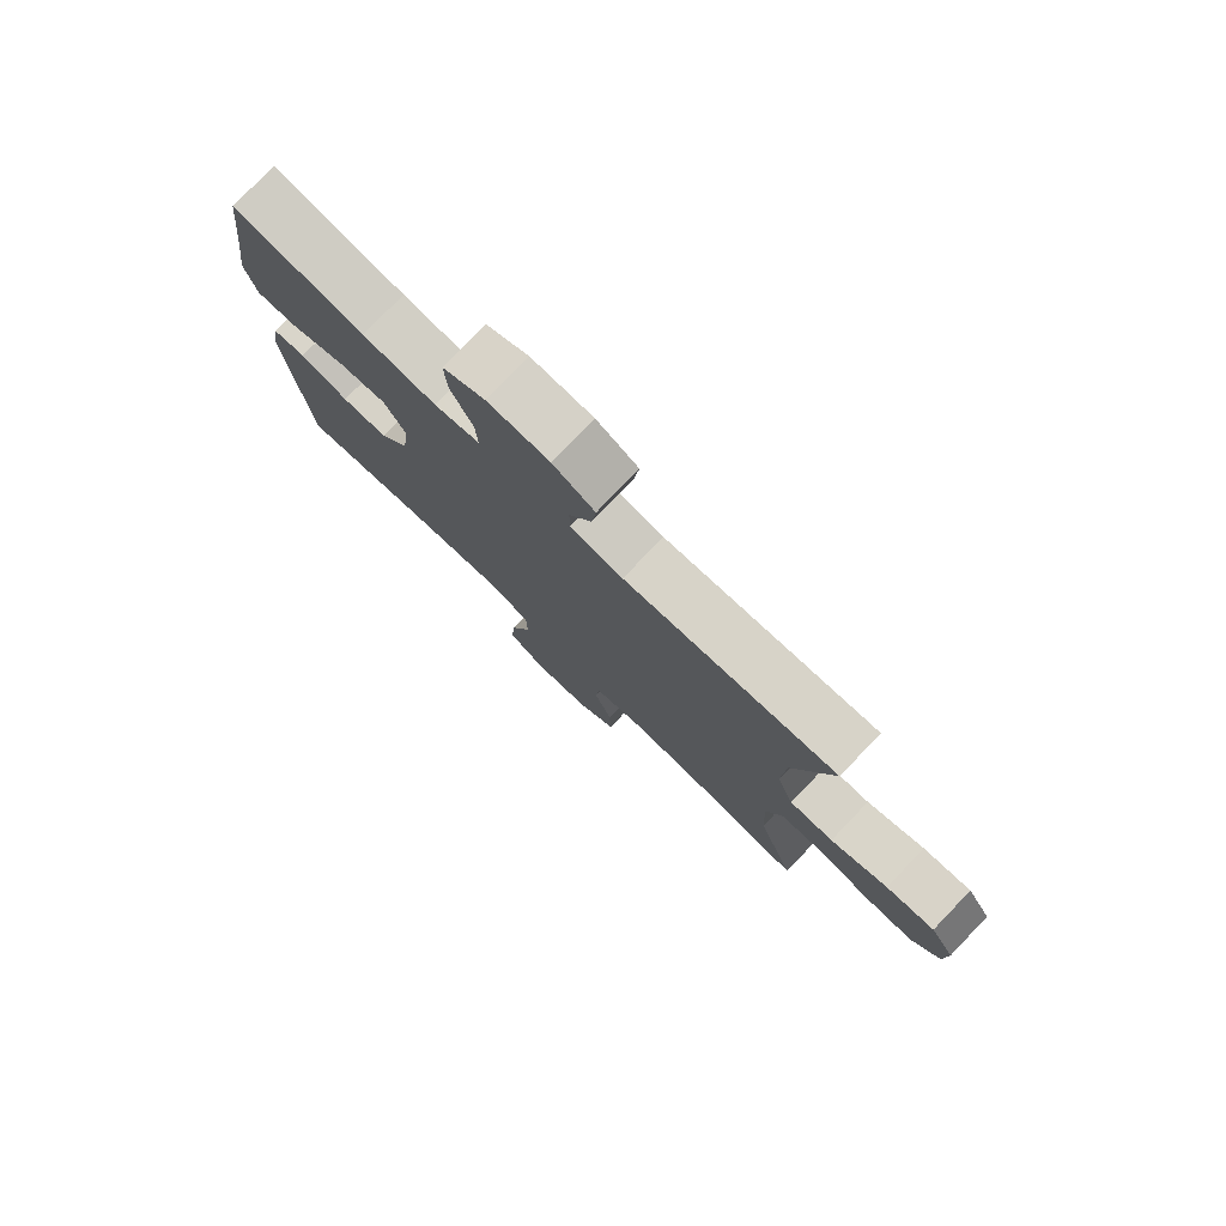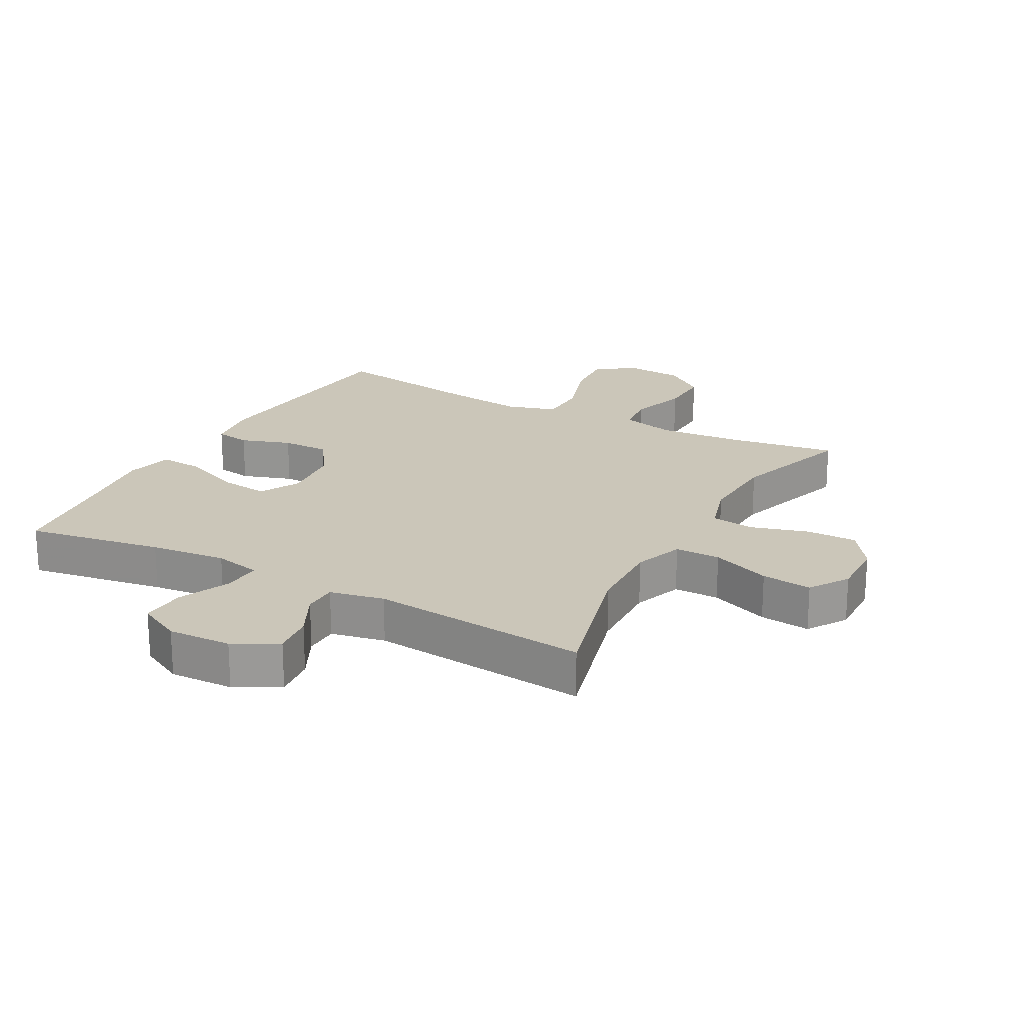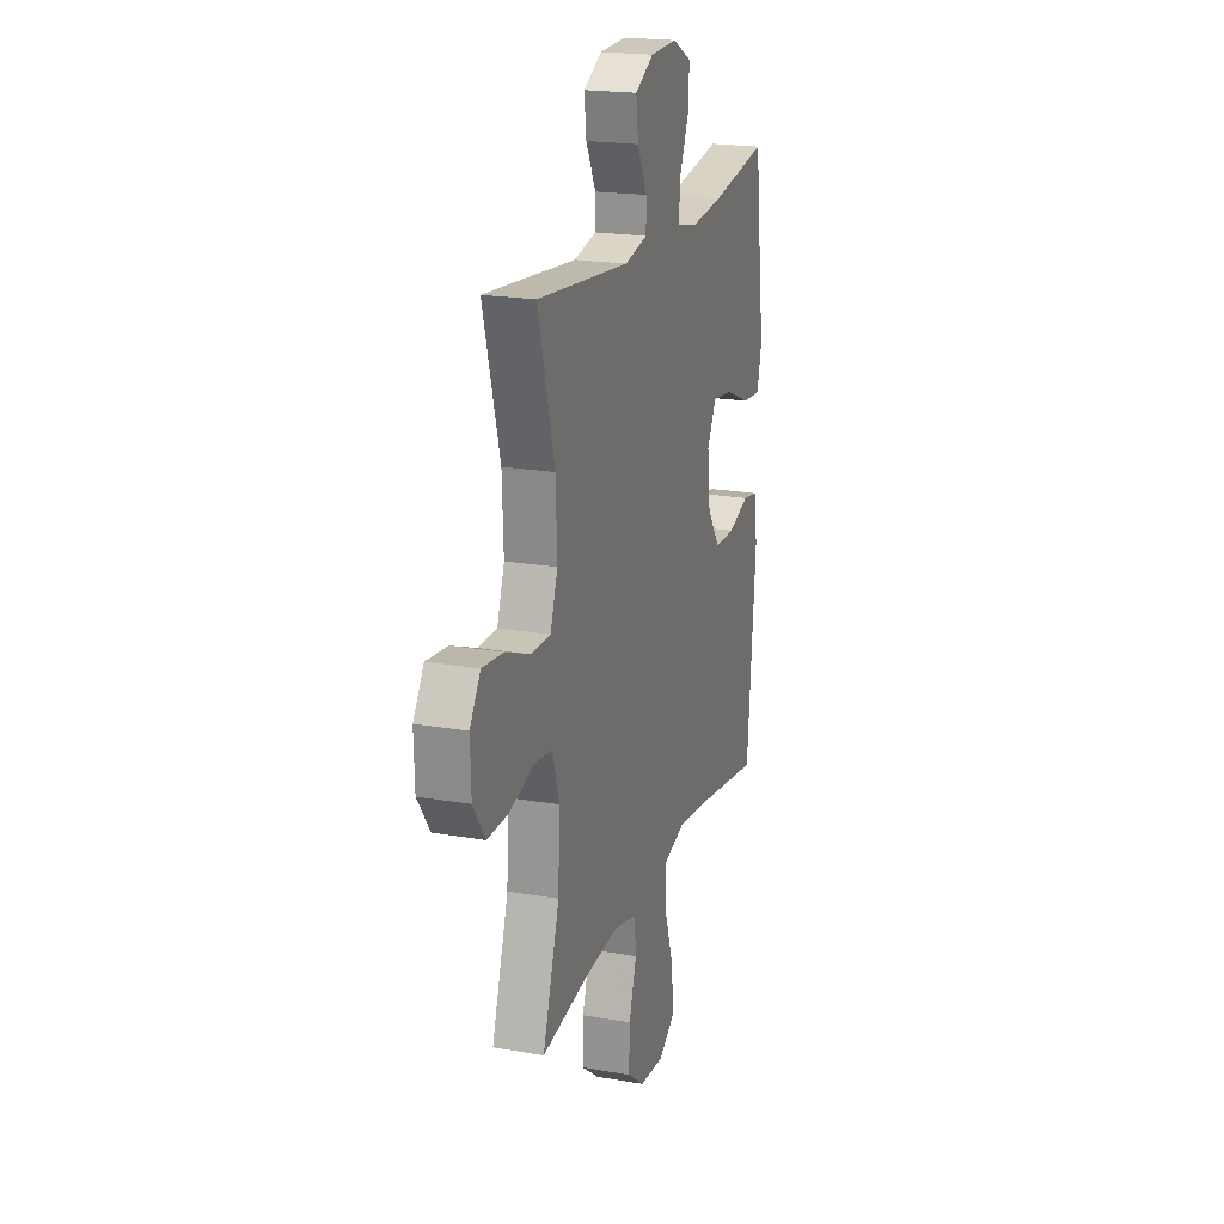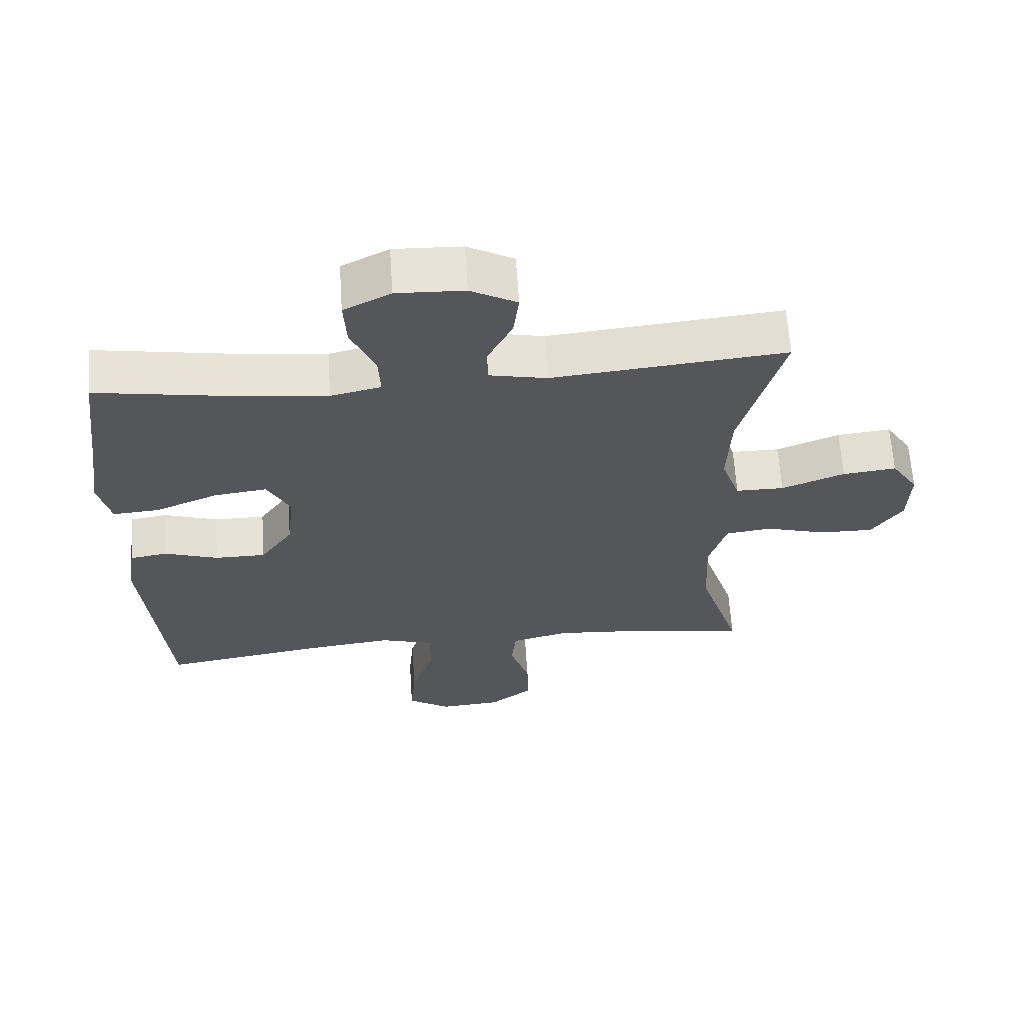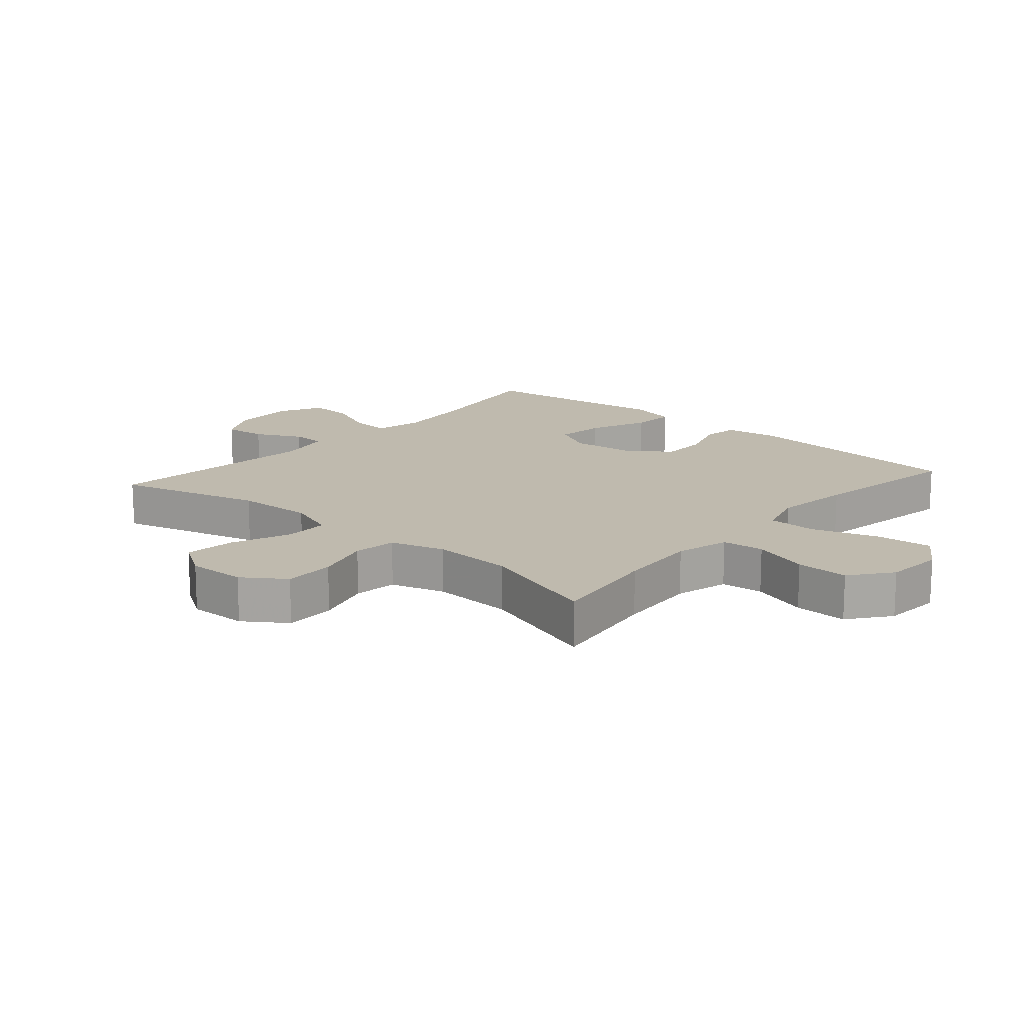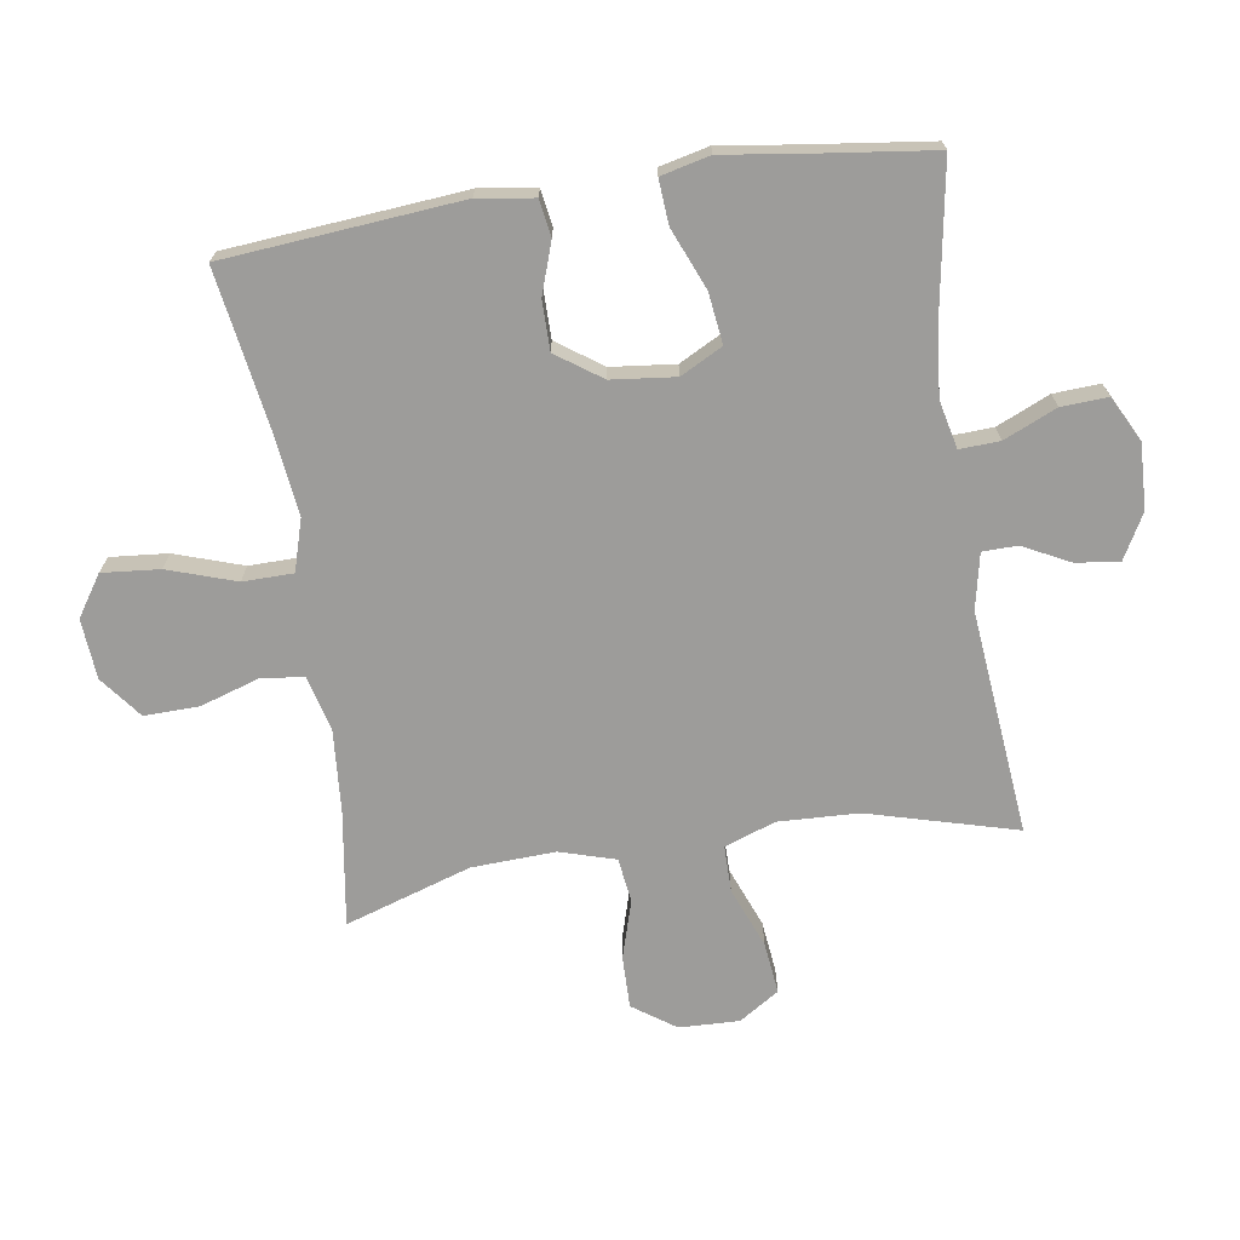
<metadata>
{"format":"obj","ext":"obj","renderer":"f3d","projection":"perspective","resolution":1024,"background":"white","views":[{"elev":78.5,"azim":43.9,"up":"+Z"},{"elev":21.0,"azim":28.7,"up":"+Y"},{"elev":20.1,"azim":107.8,"up":"+Z"},{"elev":63.7,"azim":-3.8,"up":"+Z"},{"elev":15.7,"azim":131.2,"up":"+Y"},{"elev":-70.1,"azim":-81.3,"up":"+Y"}]}
</metadata>
<code>
v 0.5 0.07 -0.5
v 0.322 0.07 -0.473
v 0.193 0.07 -0.463
v 0.107 0.07 -0.485
v 0.1 0.07 -0.552
v 0.129 0.07 -0.643
v 0.131 0.07 -0.727
v 0.066 0.07 -0.777
v -0.027 0.07 -0.784
v -0.09 0.07 -0.742
v -0.082 0.07 -0.653
v -0.047 0.07 -0.548
v -0.048 0.07 -0.47
v -0.128 0.07 -0.446
v -0.253 0.07 -0.461
v -0.5 0.07 -0.5
v -0.532 0.07 -0.134
v -0.519 0.07 -0.047
v -0.463 0.07 -0.038
v -0.383 0.07 -0.065
v -0.307 0.07 -0.065
v -0.258 0.07 0.005
v -0.247 0.07 0.104
v -0.281 0.07 0.169
v -0.36 0.07 0.159
v -0.454 0.07 0.12
v -0.523 0.07 0.115
v -0.541 0.07 0.191
v -0.524 0.07 0.312
v -0.5 0.07 0.5
v -0.283 0.07 0.464
v -0.162 0.07 0.451
v -0.087 0.07 0.468
v -0.09 0.07 0.53
v -0.126 0.07 0.612
v -0.13 0.07 0.684
v -0.06 0.07 0.72
v 0.041 0.07 0.716
v 0.11 0.07 0.678
v 0.102 0.07 0.611
v 0.065 0.07 0.538
v 0.066 0.07 0.484
v 0.152 0.07 0.466
v 0.5 0.07 0.5
v 0.437 0.07 0.27
v 0.432 0.07 0.146
v 0.46 0.07 0.067
v 0.532 0.07 0.067
v 0.626 0.07 0.104
v 0.706 0.07 0.113
v 0.746 0.07 0.051
v 0.743 0.07 -0.042
v 0.697 0.07 -0.108
v 0.616 0.07 -0.107
v 0.526 0.07 -0.08
v 0.457 0.07 -0.089
v 0.431 0.07 -0.175
v 0.437 0.07 -0.305
v 0.5 0 -0.5
v 0.322 0 -0.473
v 0.193 0 -0.463
v 0.107 0 -0.485
v 0.1 0 -0.552
v 0.129 0 -0.643
v 0.131 0 -0.727
v 0.066 0 -0.777
v -0.027 0 -0.784
v -0.09 0 -0.742
v -0.082 0 -0.653
v -0.047 0 -0.548
v -0.048 0 -0.47
v -0.128 0 -0.446
v -0.253 0 -0.461
v -0.5 0 -0.5
v -0.532 0 -0.134
v -0.519 0 -0.047
v -0.463 0 -0.038
v -0.383 0 -0.065
v -0.307 0 -0.065
v -0.258 0 0.005
v -0.247 0 0.104
v -0.281 0 0.169
v -0.36 0 0.159
v -0.454 0 0.12
v -0.523 0 0.115
v -0.541 0 0.191
v -0.524 0 0.312
v -0.5 0 0.5
v -0.283 0 0.464
v -0.162 0 0.451
v -0.087 0 0.468
v -0.09 0 0.53
v -0.126 0 0.612
v -0.13 0 0.684
v -0.06 0 0.72
v 0.041 0 0.716
v 0.11 0 0.678
v 0.102 0 0.611
v 0.065 0 0.538
v 0.066 0 0.484
v 0.152 0 0.466
v 0.5 0 0.5
v 0.437 0 0.27
v 0.432 0 0.146
v 0.46 0 0.067
v 0.532 0 0.067
v 0.626 0 0.104
v 0.706 0 0.113
v 0.746 0 0.051
v 0.743 0 -0.042
v 0.697 0 -0.108
v 0.616 0 -0.107
v 0.526 0 -0.08
v 0.457 0 -0.089
v 0.431 0 -0.175
v 0.437 0 -0.305
f 52 53 54 55
f 52 55 56
f 51 52 56
f 48 49 50 51
f 47 48 51 56
f 46 47 56 57
f 43 44 45
f 42 43 45 46
f 38 39 40 41
f 38 41 42
f 37 38 42
f 34 35 36 37
f 33 34 37 42
f 32 33 42 46
f 29 30 31
f 25 26 27 28
f 24 25 28 29
f 17 18 19 20
f 15 16 17 20
f 14 15 20 21
f 13 14 21 22
f 9 10 11 12
f 9 12 13
f 8 9 13
f 5 6 7 8
f 4 5 8 13
f 3 4 13 22
f 58 1 2
f 57 58 2 3
f 24 29 31 32
f 23 24 32 46
f 23 46 57
f 3 22 23 57
f 113 112 111 110
f 114 113 110
f 114 110 109
f 109 108 107 106
f 114 109 106 105
f 115 114 105 104
f 103 102 101
f 104 103 101 100
f 99 98 97 96
f 100 99 96
f 100 96 95
f 95 94 93 92
f 100 95 92 91
f 104 100 91 90
f 89 88 87
f 86 85 84 83
f 87 86 83 82
f 78 77 76 75
f 78 75 74 73
f 79 78 73 72
f 80 79 72 71
f 70 69 68 67
f 71 70 67
f 71 67 66
f 66 65 64 63
f 71 66 63 62
f 80 71 62 61
f 60 59 116
f 61 60 116 115
f 90 89 87 82
f 104 90 82 81
f 115 104 81
f 115 81 80 61
f 1 59 60 2
f 2 60 61 3
f 3 61 62 4
f 4 62 63 5
f 5 63 64 6
f 6 64 65 7
f 7 65 66 8
f 8 66 67 9
f 9 67 68 10
f 10 68 69 11
f 11 69 70 12
f 12 70 71 13
f 13 71 72 14
f 14 72 73 15
f 15 73 74 16
f 16 74 75 17
f 17 75 76 18
f 18 76 77 19
f 19 77 78 20
f 20 78 79 21
f 21 79 80 22
f 22 80 81 23
f 23 81 82 24
f 24 82 83 25
f 25 83 84 26
f 26 84 85 27
f 27 85 86 28
f 28 86 87 29
f 29 87 88 30
f 30 88 89 31
f 31 89 90 32
f 32 90 91 33
f 33 91 92 34
f 34 92 93 35
f 35 93 94 36
f 36 94 95 37
f 37 95 96 38
f 38 96 97 39
f 39 97 98 40
f 40 98 99 41
f 41 99 100 42
f 42 100 101 43
f 43 101 102 44
f 44 102 103 45
f 45 103 104 46
f 46 104 105 47
f 47 105 106 48
f 48 106 107 49
f 49 107 108 50
f 50 108 109 51
f 51 109 110 52
f 52 110 111 53
f 53 111 112 54
f 54 112 113 55
f 55 113 114 56
f 56 114 115 57
f 57 115 116 58
f 58 116 59 1

</code>
